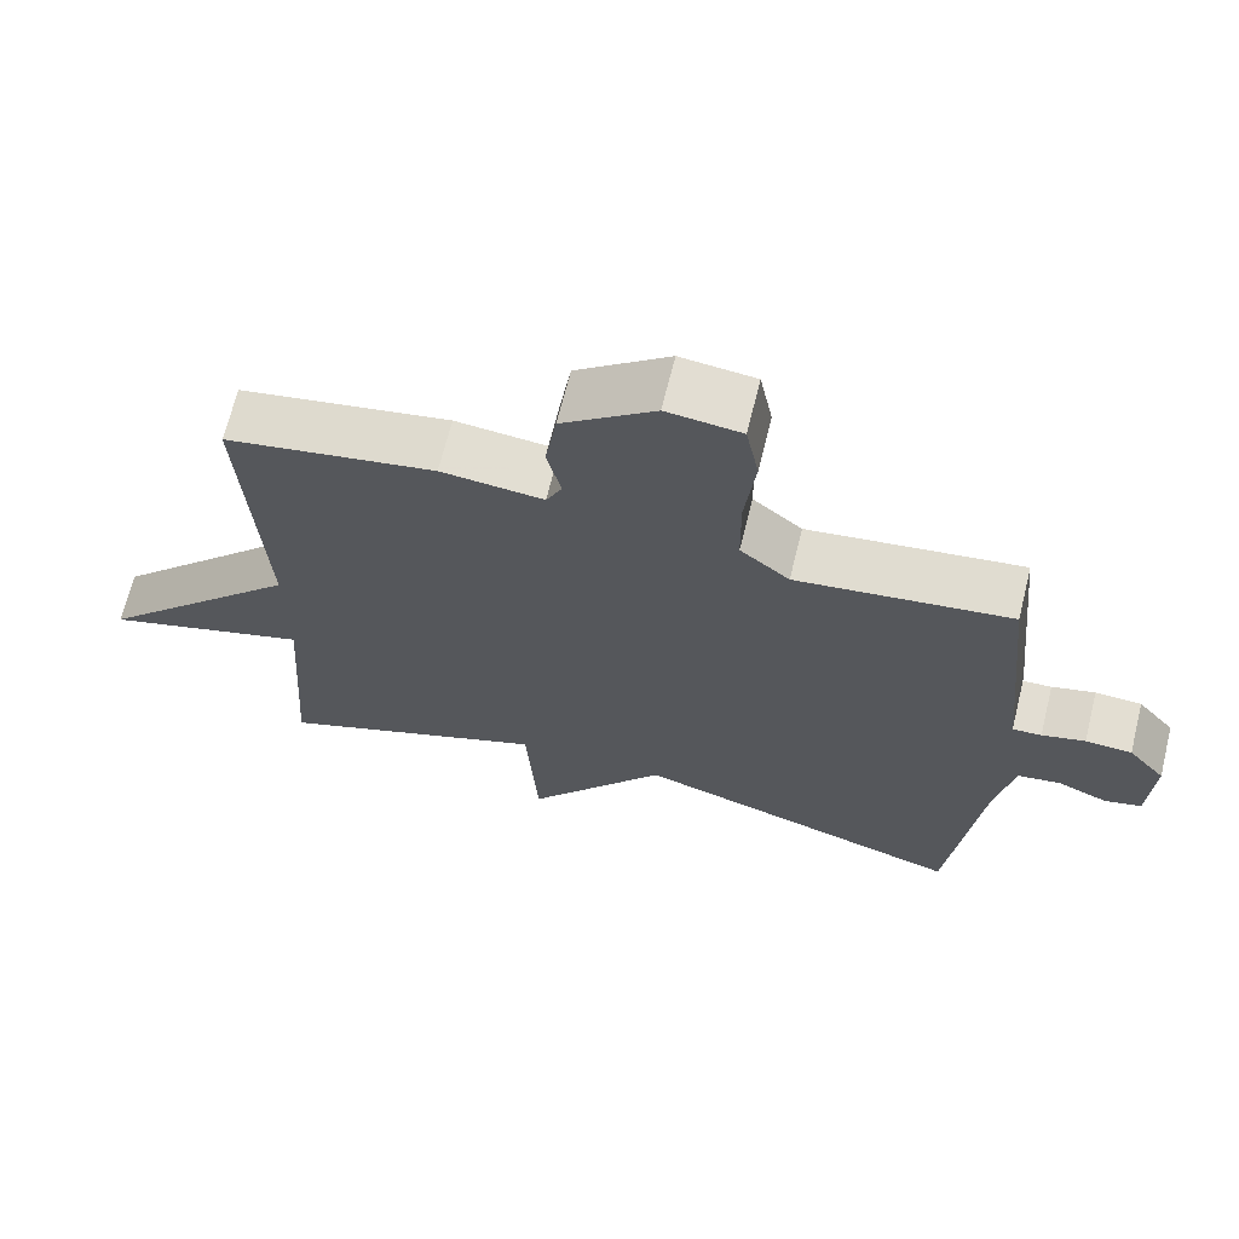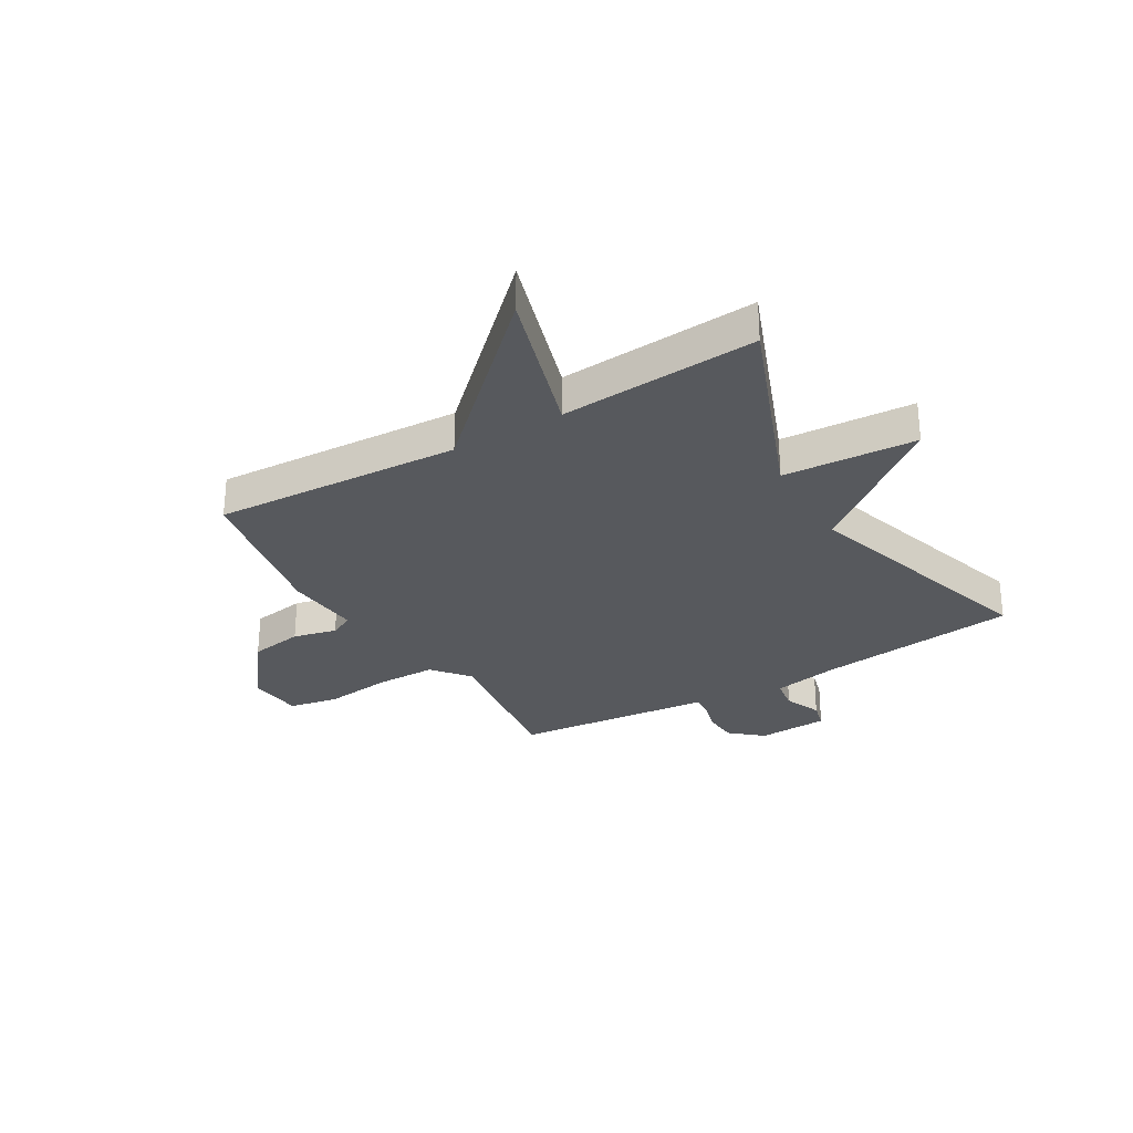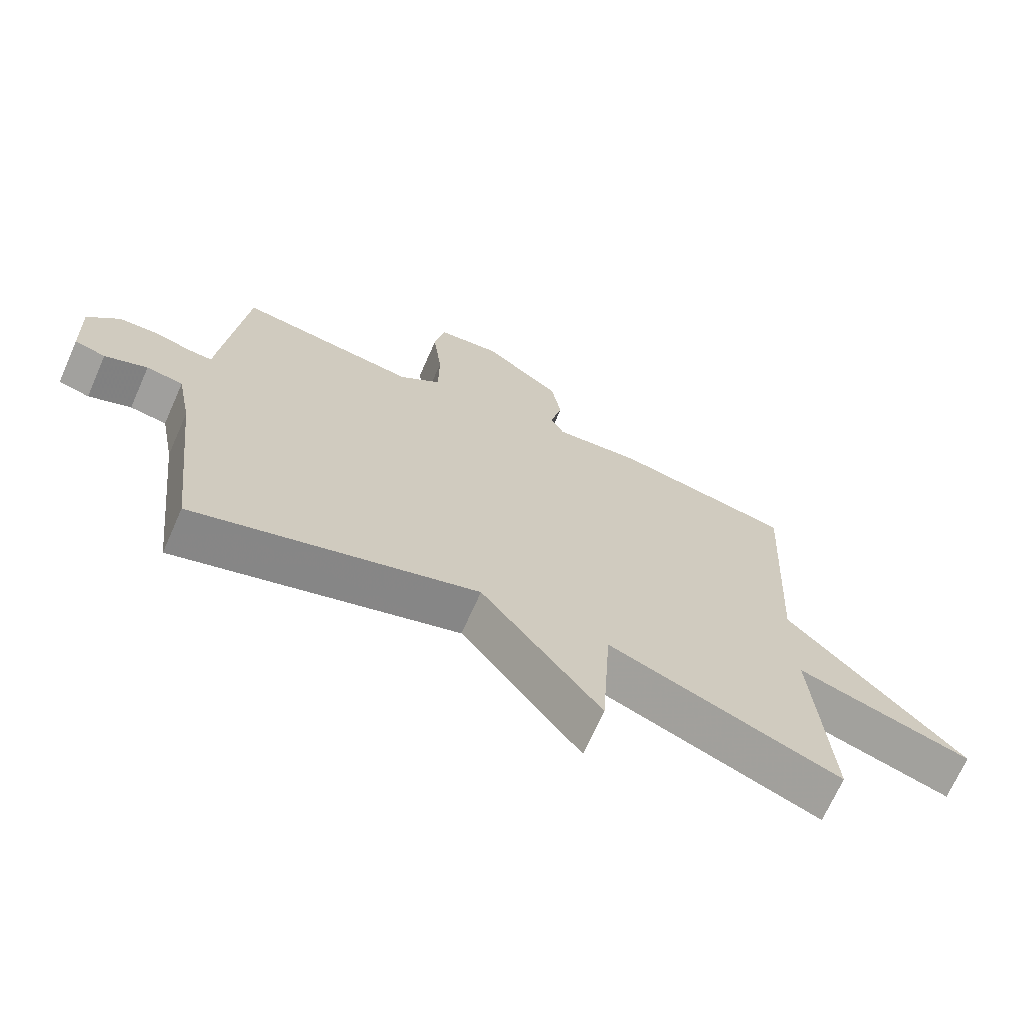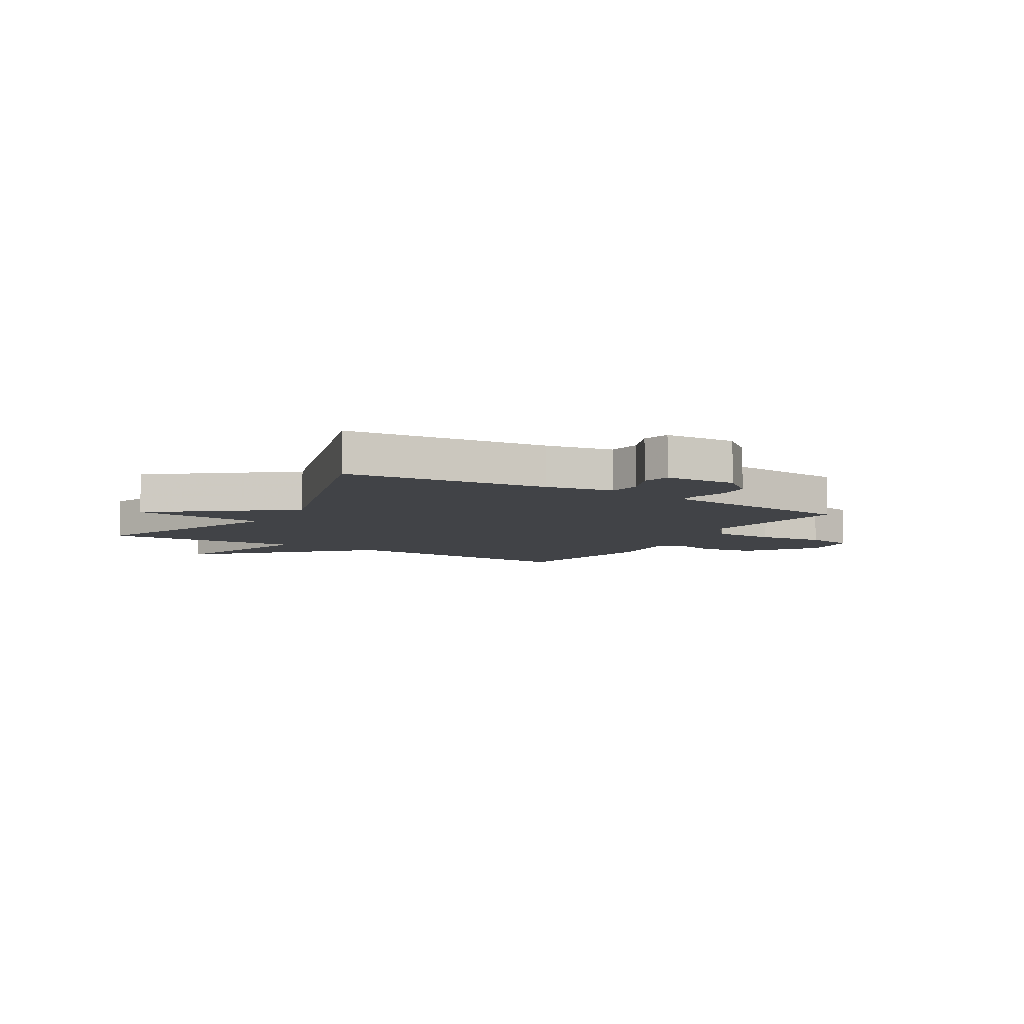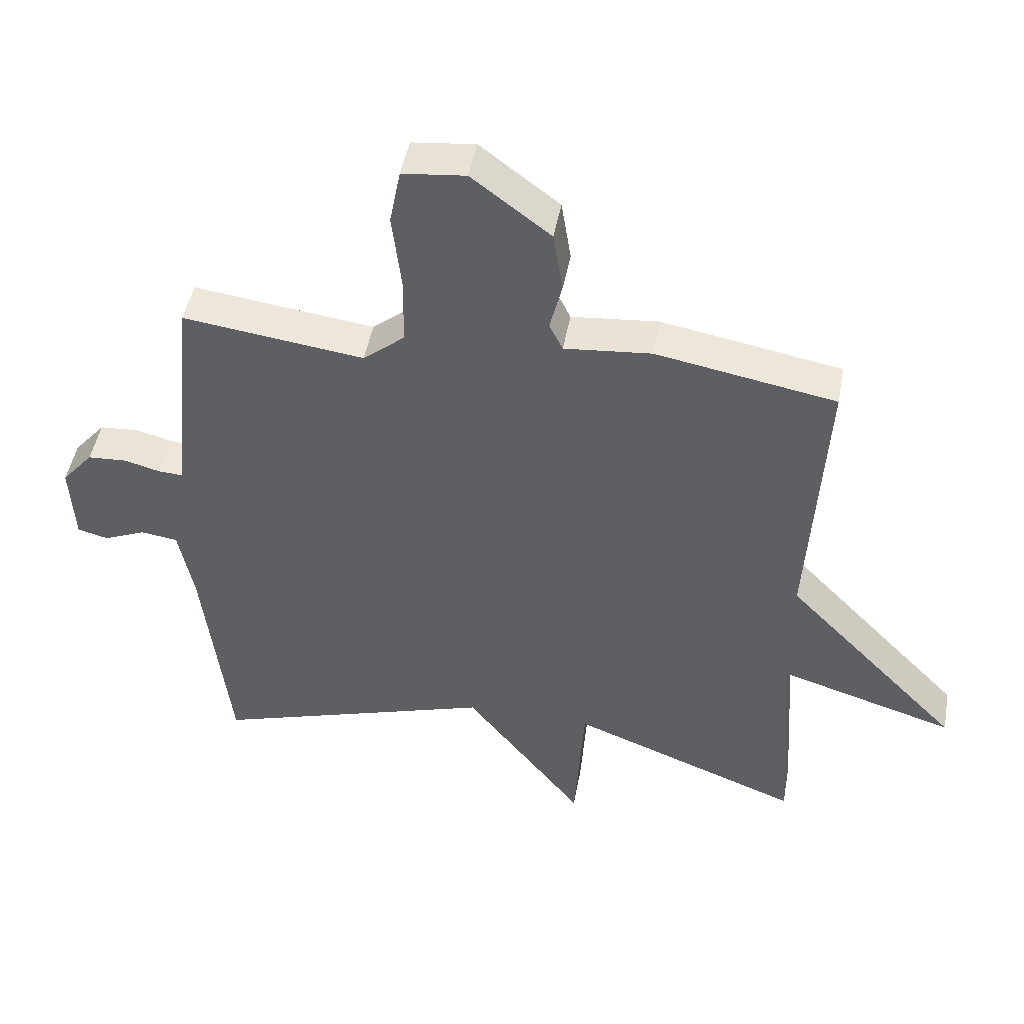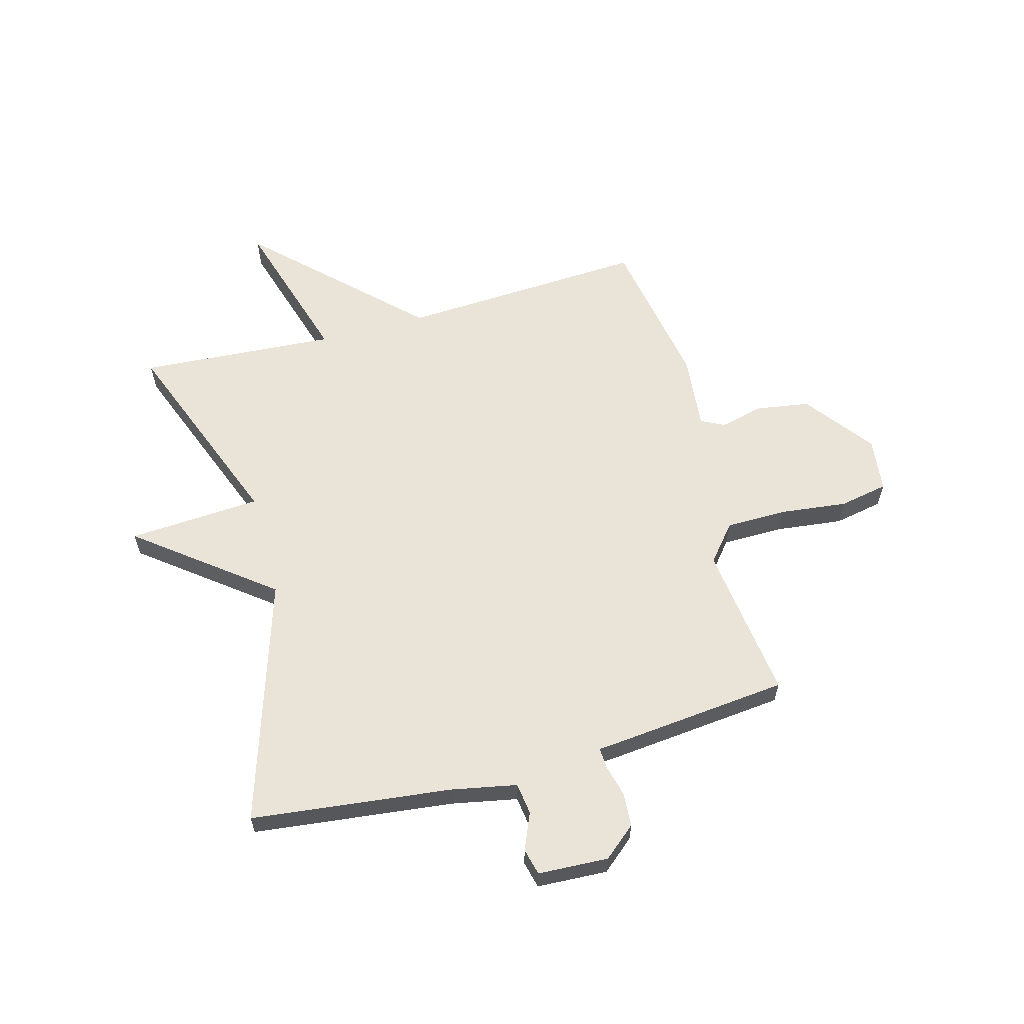
<metadata>
{"format":"obj","ext":"obj","renderer":"f3d","projection":"perspective","resolution":1024,"background":"white","views":[{"elev":67.6,"azim":-166.1,"up":"+Z"},{"elev":-29.5,"azim":120.4,"up":"+Y"},{"elev":-69.6,"azim":-24.0,"up":"+Z"},{"elev":-7.3,"azim":-121.2,"up":"+Y"},{"elev":47.6,"azim":10.4,"up":"+Z"},{"elev":60.8,"azim":-105.2,"up":"+Y"}]}
</metadata>
<code>
v -0.5 0.07 -0.5
v -0.541 0.07 -0.14
v -0.564 0.07 -0.021
v -0.621 0.07 -0.013
v -0.687 0.07 -0.041
v -0.735 0.07 -0.029
v -0.741 0.07 0.098
v -0.692 0.07 0.156
v -0.631 0.07 0.16
v -0.574 0.07 0.145
v -0.536 0.07 0.143
v -0.532 0.07 0.188
v -0.5 0.07 0.5
v -0.219 0.07 0.464
v -0.154 0.07 0.518
v -0.153 0.07 0.627
v -0.167 0.07 0.748
v -0.15 0.07 0.836
v -0.052 0.07 0.847
v 0.07 0.07 0.754
v 0.085 0.07 0.658
v 0.066 0.07 0.58
v 0.087 0.07 0.537
v 0.222 0.07 0.55
v 0.5 0.07 0.5
v 0.476 0.07 0.055
v 0.749 0.07 -0.228
v 0.476 0.07 -0.145
v 0.5 0.07 -0.5
v 0.14 0.07 -0.361
v 0.125 0.07 -0.6
v -0.06 0.07 -0.361
v -0.5 0 -0.5
v -0.541 0 -0.14
v -0.564 0 -0.021
v -0.621 0 -0.013
v -0.687 0 -0.041
v -0.735 0 -0.029
v -0.741 0 0.098
v -0.692 0 0.156
v -0.631 0 0.16
v -0.574 0 0.145
v -0.536 0 0.143
v -0.532 0 0.188
v -0.5 0 0.5
v -0.219 0 0.464
v -0.154 0 0.518
v -0.153 0 0.627
v -0.167 0 0.748
v -0.15 0 0.836
v -0.052 0 0.847
v 0.07 0 0.754
v 0.085 0 0.658
v 0.066 0 0.58
v 0.087 0 0.537
v 0.222 0 0.55
v 0.5 0 0.5
v 0.476 0 0.055
v 0.749 0 -0.228
v 0.476 0 -0.145
v 0.5 0 -0.5
v 0.14 0 -0.361
v 0.125 0 -0.6
v -0.06 0 -0.361
f 30 31 32
f 28 29 30
f 28 30 32
f 26 27 28
f 32 1 2
f 28 32 2
f 26 28 2
f 26 2 3
f 25 26 3
f 24 25 3
f 23 24 3
f 20 21 22
f 19 20 22
f 18 19 22
f 17 18 22
f 16 17 22
f 15 16 22 23
f 23 3 4
f 15 23 4
f 14 15 4
f 11 12 13 14
f 8 9 10
f 7 8 10
f 6 7 10
f 5 6 10
f 4 5 10
f 4 10 11
f 4 11 14
f 64 63 62
f 62 61 60
f 64 62 60
f 60 59 58
f 34 33 64
f 34 64 60
f 34 60 58
f 35 34 58
f 35 58 57
f 35 57 56
f 35 56 55
f 54 53 52
f 54 52 51
f 54 51 50
f 54 50 49
f 54 49 48
f 55 54 48 47
f 36 35 55
f 36 55 47
f 36 47 46
f 46 45 44 43
f 42 41 40
f 42 40 39
f 42 39 38
f 42 38 37
f 42 37 36
f 43 42 36
f 46 43 36
f 1 33 34 2
f 2 34 35 3
f 3 35 36 4
f 4 36 37 5
f 5 37 38 6
f 6 38 39 7
f 7 39 40 8
f 8 40 41 9
f 9 41 42 10
f 10 42 43 11
f 11 43 44 12
f 12 44 45 13
f 13 45 46 14
f 14 46 47 15
f 15 47 48 16
f 16 48 49 17
f 17 49 50 18
f 18 50 51 19
f 19 51 52 20
f 20 52 53 21
f 21 53 54 22
f 22 54 55 23
f 23 55 56 24
f 24 56 57 25
f 25 57 58 26
f 26 58 59 27
f 27 59 60 28
f 28 60 61 29
f 29 61 62 30
f 30 62 63 31
f 31 63 64 32
f 32 64 33 1

</code>
